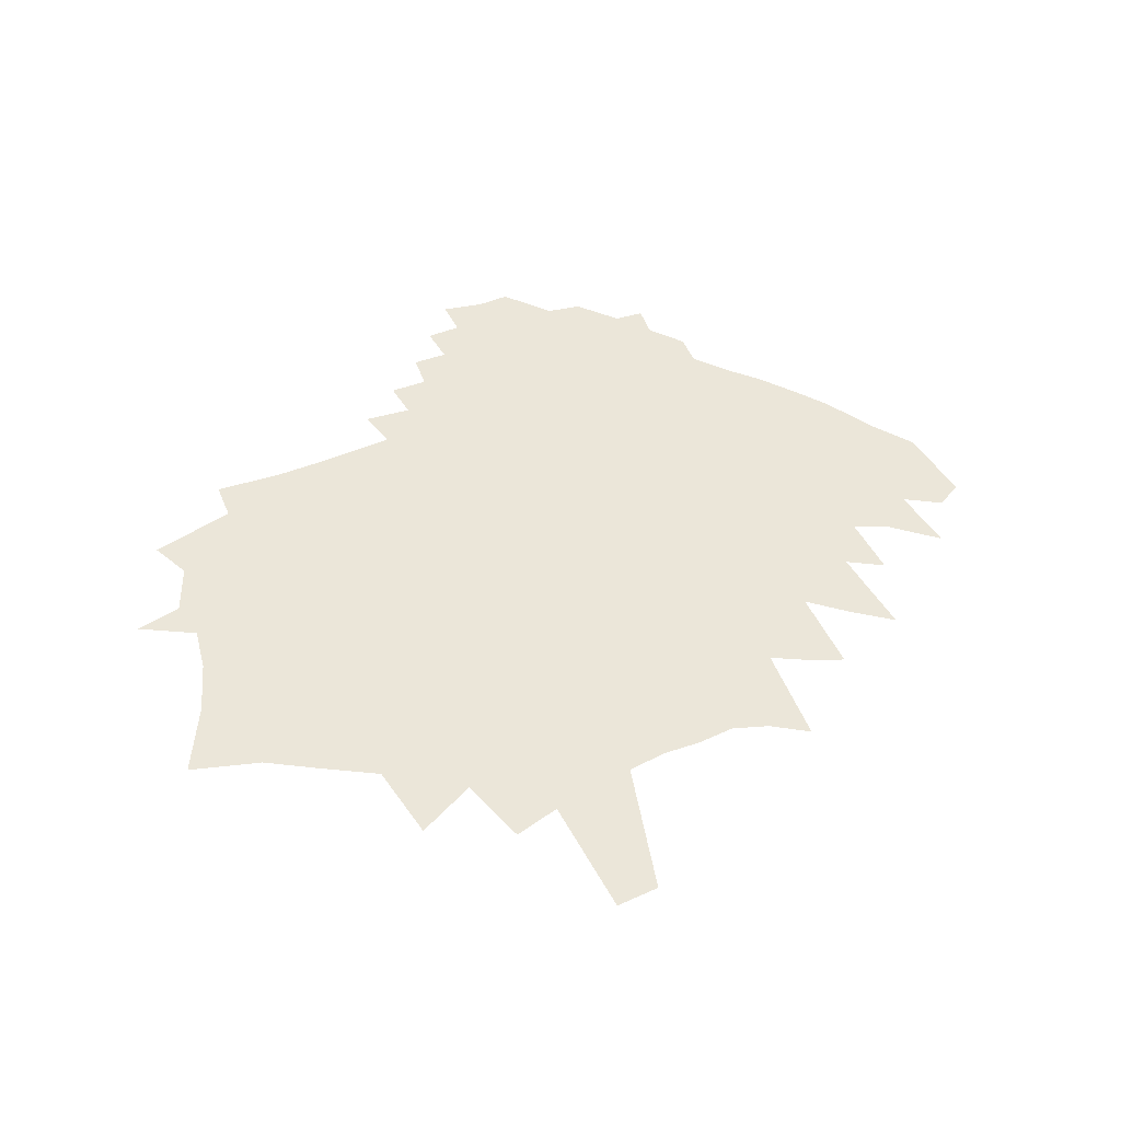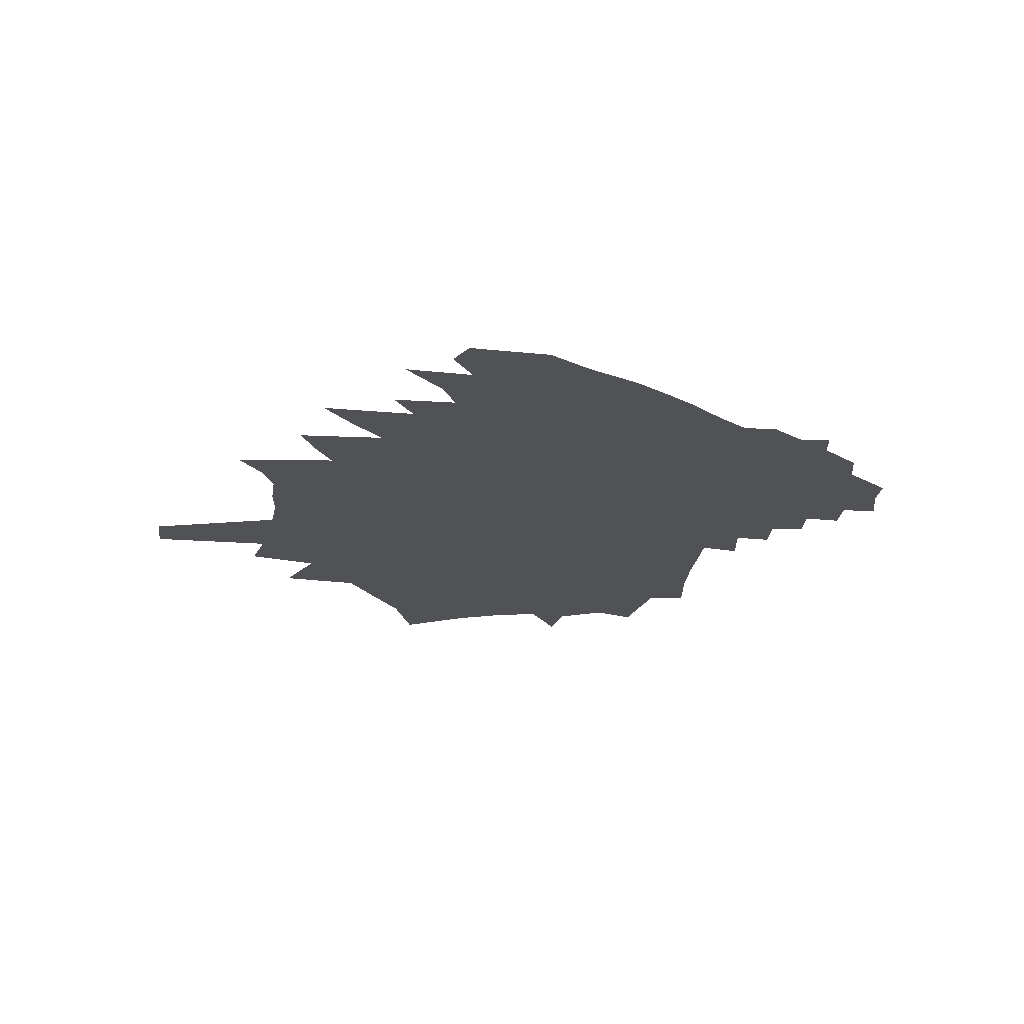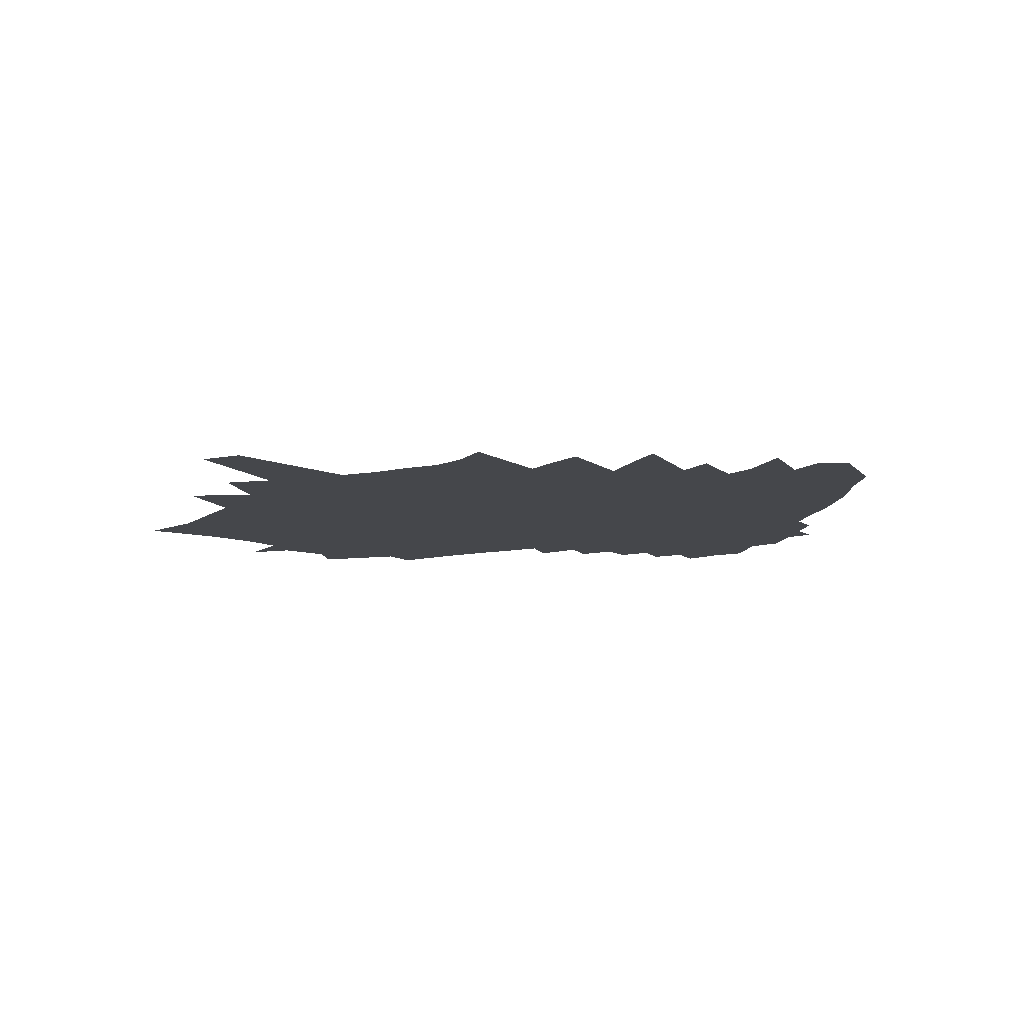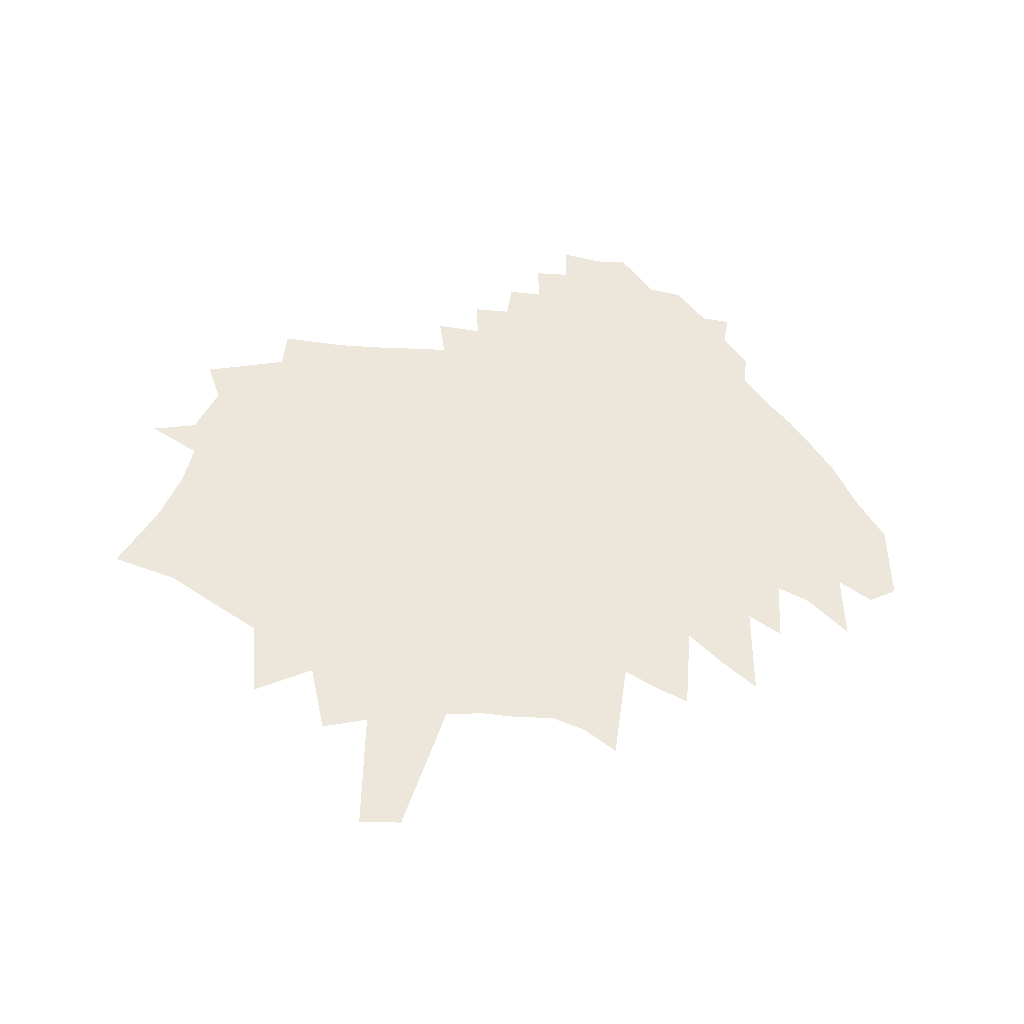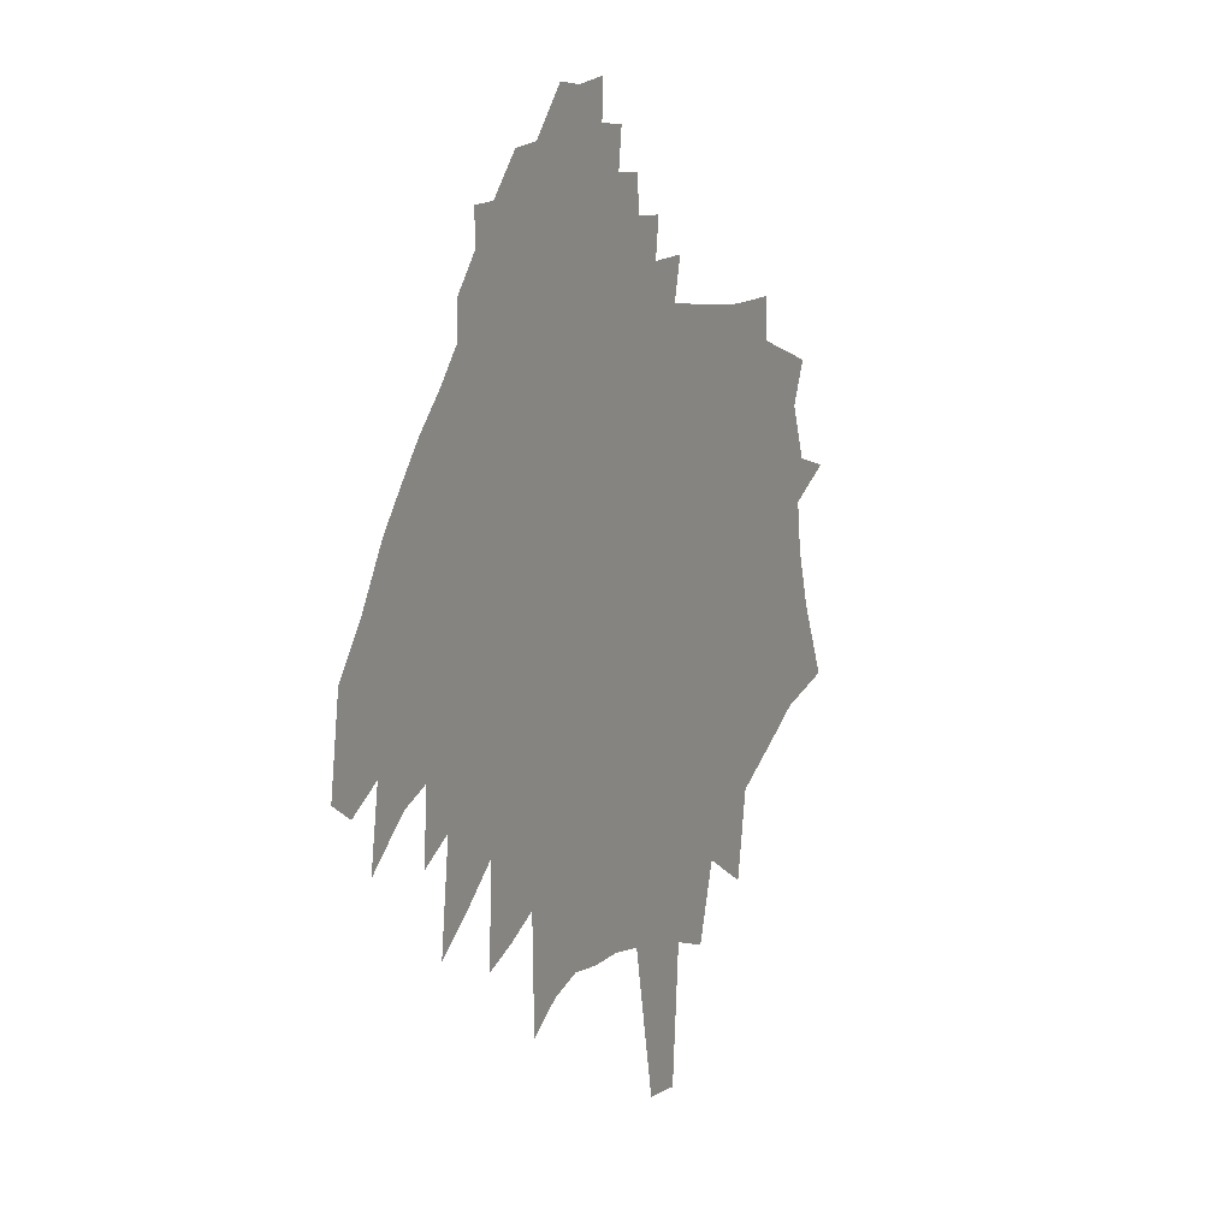
<metadata>
{"format":"obj","ext":"obj","renderer":"f3d","projection":"perspective","resolution":1024,"background":"white","views":[{"elev":48.3,"azim":-22.0,"up":"+Z"},{"elev":-20.7,"azim":87.2,"up":"+Z"},{"elev":-10.3,"azim":31.3,"up":"+Z"},{"elev":53.0,"azim":6.5,"up":"+Z"},{"elev":9.2,"azim":115.2,"up":"+Y"}]}
</metadata>
<code>
v 686 438.2 0
v 685.8 380.8 0
v 695.6 400.9 0
v 700.6 416.6 0
v 702.4 429.8 0
v 699.9 441.3 0
v 705.7 455.8 0
v 700 467.6 0
v 706.7 375.3 0
v 711.2 391.7 0
v 713.5 405.7 0
v 720.8 422.7 0
v 719.5 434.1 0
v 723.2 447.6 0
v 717.2 459.3 0
v 712.3 470.8 0
v 722.2 366.7 0
v 727.1 383.8 0
v 730.7 398.9 0
v 733.8 413 0
v 736.5 426.4 0
v 736.2 437.8 0
v 737.1 449.7 0
v 736 460.8 0
v 725.4 474.2 0
v 725.4 485.7 0
v 737.3 358.5 0
v 744 377.9 0
v 748.1 393.5 0
v 751.1 407.2 0
v 752.9 419.4 0
v 754.2 430.9 0
v 754.3 441.5 0
v 755.2 452.1 0
v 752.7 462.1 0
v 748.9 473.2 0
v 745.2 484.7 0
v 741.9 335.2 0
v 752 362.7 0
v 759.1 383.5 0
v 762.4 397.9 0
v 764.1 410.1 0
v 766.4 422.5 0
v 767.1 433.2 0
v 766.7 443.3 0
v 765.8 453.3 0
v 764.3 463.5 0
v 761.5 474.3 0
v 759.3 485.1 0
v 759.2 344.5 0
v 767.1 368.9 0
v 771.5 386.2 0
v 773.6 399.3 0
v 775.7 412 0
v 777.3 423.8 0
v 778 434.4 0
v 777.8 444.4 0
v 777.5 454.5 0
v 775.1 464.8 0
v 774.9 474.9 0
v 771.7 486 0
v 766.1 324 0
v 774.9 353.2 0
v 780.3 373.6 0
v 784 389.8 0
v 786.4 403.2 0
v 787.4 414.5 0
v 788.1 425.1 0
v 788.4 435.3 0
v 788.6 445.5 0
v 788.5 455.4 0
v 786.8 465.5 0
v 785.7 475.8 0
v 783.3 486.7 0
v 780.3 498.3 0
v 779.8 328.1 0
v 787.3 356.3 0
v 792.2 376.8 0
v 795.1 392 0
v 797.3 405.3 0
v 798.3 416.3 0
v 798.6 426.3 0
v 799 436.4 0
v 799.2 446.4 0
v 799.2 456.1 0
v 798.3 466 0
v 797.9 475.9 0
v 795.9 486.5 0
v 794.4 497.2 0
v 792.8 508 0
v 783.1 291.7 0
v 792.4 330.4 0
v 799.9 361.8 0
v 803.2 379.2 0
v 806.2 395.1 0
v 808.1 408 0
v 808.8 418.1 0
v 809.1 427.8 0
v 808.9 437.1 0
v 809.2 447.1 0
v 808.7 456.7 0
v 808.3 466.4 0
v 808.2 476.3 0
v 806.9 486.6 0
v 806.6 496.7 0
v 804 508.1 0
v 804.5 518.2 0
v 796 292.8 0
v 804.7 332.9 0
v 810.1 360.4 0
v 813.6 380.9 0
v 815.9 396 0
v 817.3 408.2 0
v 817.9 418.1 0
v 818.3 427.9 0
v 818.5 437.5 0
v 818.7 447.4 0
v 818.4 457 0
v 818.2 466.7 0
v 818 476.7 0
v 817.7 486.6 0
v 817.3 496.6 0
v 817 506.3 0
v 814.9 518.2 0
v 813.4 528.9 0
v 816.3 334.6 0
v 820.9 363.4 0
v 823.5 381.9 0
v 825.3 396.2 0
v 826.5 407.9 0
v 827.1 417.9 0
v 827.6 427.6 0
v 827.8 437.3 0
v 828.1 447.3 0
v 827.9 457.1 0
v 828 467 0
v 827.7 476.8 0
v 827.7 486.7 0
v 827.4 496.9 0
v 826.3 507.4 0
v 826.6 517.2 0
v 823.7 529.3 0
v 823.1 539.8 0
v 827.4 334.4 0
v 830.9 363.4 0
v 833.2 382.9 0
v 834.7 397.2 0
v 835.7 408.6 0
v 836.4 418.1 0
v 837.1 428 0
v 837.7 438 0
v 838.6 448.1 0
v 838 457.5 0
v 839.2 467.5 0
v 839 477 0
v 839.2 486.6 0
v 839 496.1 0
v 837.3 506.8 0
v 836.6 517.1 0
v 836.1 527.4 0
v 835.4 537.6 0
v 838.4 335.5 0
v 840.7 362.5 0
v 842.4 382.2 0
v 843.6 396.6 0
v 844.7 407.6 0
v 845.6 418.1 0
v 846.3 428 0
v 847.4 438.8 0
v 847.9 448.5 0
v 848.2 458 0
v 848.6 467.5 0
v 848.5 476.9 0
v 848.7 486.4 0
v 848.9 495.8 0
v 848 505.9 0
v 847.5 515.9 0
v 846.1 527 0
v 844.9 538.1 0
v 848.9 332.2 0
v 850.4 361.8 0
v 851.6 381.6 0
v 852.8 394.4 0
v 853.7 406.4 0
v 854.6 417.5 0
v 855.5 428 0
v 856.3 438.8 0
v 856.9 448.4 0
v 857.5 458.1 0
v 858.1 467.5 0
v 857.8 476.8 0
v 858.1 486.2 0
v 858.2 495.5 0
v 857.9 505.1 0
v 857.9 514.6 0
v 856.5 525.3 0
v 859.6 325.6 0
v 860.4 355.5 0
v 861 378 0
v 861.9 392.9 0
v 862.8 405 0
v 863.6 416.9 0
v 864.4 427.3 0
v 865.1 438.2 0
v 865.8 448.3 0
v 866.2 457.9 0
v 866.7 467.3 0
v 866.7 476.6 0
v 867 485.8 0
v 867.2 495.2 0
v 867.1 504.5 0
v 867.5 513.8 0
v 866.6 523.8 0
v 870.7 350.4 0
v 870.5 374.3 0
v 870.9 392.2 0
v 871.7 405.1 0
v 872.4 416.9 0
v 873.2 427.3 0
v 873.9 437.6 0
v 874.5 448.3 0
v 874.9 458.1 0
v 875.3 467.1 0
v 875.6 476.2 0
v 875.9 485.5 0
v 876.2 494.7 0
v 876.5 503.9 0
v 876.8 512.9 0
v 880.9 346.5 0
v 880.1 371.7 0
v 879.7 391.7 0
v 880.6 403.7 0
v 881.2 415.6 0
v 881.9 426.6 0
v 882.5 437.5 0
v 883.1 447.7 0
v 883.6 457.3 0
v 884 466.5 0
v 884.5 475.7 0
v 884.5 485 0
v 884.8 494.2 0
v 885 503.2 0
v 885.5 512.3 0
v 891.3 362.6 0
v 888.7 389.4 0
v 889.4 402.1 0
v 890 414 0
v 890.8 425.1 0
v 891.3 436.2 0
v 891.9 446.5 0
v 892.5 456.4 0
v 892.8 465.9 0
v 893 475.3 0
v 893.2 484.4 0
v 893.2 493.6 0
v 902.6 354.5 0
v 899.3 381.6 0
v 898.7 398.7 0
v 899.5 410.8 0
v 900.3 422.1 0
v 900.5 434 0
v 900.8 445.2 0
v 901.2 456.3 0
v 901.4 466 0
v 901.3 475.1 0
v 909.8 375.8 0
v 908.5 394.1 0
v 908.6 408.2 0
v 908.9 421.2 0
v 909.2 433.3 0
v 909.3 446 0
v 909.8 457.3 0
v 910 466.4 0
v 918.1 390.3 0
v 917.6 405.5 0
v 918.4 417.6 0
v 918 431.5 0
v 917.6 445.3 0
v 917.6 457.3 0
v 931.7 379.2 0
v 928.7 398.9 0
v 927.9 414 0
v 925.9 435.6 0
v 925.5 447.5 0
v 939.3 392.8 0
v 936.1 414.9 0
v 934.3 432.8 0
v 947 397.3 0
v 943.6 420.6 0
f 5 6 1
f 9 10 2
f 2 10 3
f 10 11 3
f 3 11 4
f 11 12 4
f 4 12 5
f 12 13 5
f 5 13 6
f 13 14 6
f 6 14 7
f 14 15 7
f 7 15 8
f 15 16 8
f 17 18 9
f 9 18 10
f 18 19 10
f 10 19 11
f 19 20 11
f 11 20 12
f 20 21 12
f 12 21 13
f 21 22 13
f 13 22 14
f 22 23 14
f 14 23 15
f 23 24 15
f 15 24 16
f 24 25 16
f 27 28 17
f 17 28 18
f 28 29 18
f 18 29 19
f 29 30 19
f 19 30 20
f 30 31 20
f 20 31 21
f 31 32 21
f 21 32 22
f 32 33 22
f 22 33 23
f 33 34 23
f 23 34 24
f 34 35 24
f 24 35 25
f 35 36 25
f 25 36 26
f 36 37 26
f 38 39 27
f 27 39 28
f 39 40 28
f 28 40 29
f 40 41 29
f 29 41 30
f 41 42 30
f 30 42 31
f 42 43 31
f 31 43 32
f 43 44 32
f 32 44 33
f 44 45 33
f 33 45 34
f 45 46 34
f 34 46 35
f 46 47 35
f 35 47 36
f 47 48 36
f 36 48 37
f 48 49 37
f 38 50 39
f 50 51 39
f 39 51 40
f 51 52 40
f 40 52 41
f 52 53 41
f 41 53 42
f 53 54 42
f 42 54 43
f 54 55 43
f 43 55 44
f 55 56 44
f 44 56 45
f 56 57 45
f 45 57 46
f 57 58 46
f 46 58 47
f 58 59 47
f 47 59 48
f 59 60 48
f 48 60 49
f 60 61 49
f 62 63 50
f 50 63 51
f 63 64 51
f 51 64 52
f 64 65 52
f 52 65 53
f 65 66 53
f 53 66 54
f 66 67 54
f 54 67 55
f 67 68 55
f 55 68 56
f 68 69 56
f 56 69 57
f 69 70 57
f 57 70 58
f 70 71 58
f 58 71 59
f 71 72 59
f 59 72 60
f 72 73 60
f 60 73 61
f 73 74 61
f 62 76 63
f 76 77 63
f 63 77 64
f 77 78 64
f 64 78 65
f 78 79 65
f 65 79 66
f 79 80 66
f 66 80 67
f 80 81 67
f 67 81 68
f 81 82 68
f 68 82 69
f 82 83 69
f 69 83 70
f 83 84 70
f 70 84 71
f 84 85 71
f 71 85 72
f 85 86 72
f 72 86 73
f 86 87 73
f 73 87 74
f 87 88 74
f 74 88 75
f 88 89 75
f 91 92 76
f 76 92 77
f 92 93 77
f 77 93 78
f 93 94 78
f 78 94 79
f 94 95 79
f 79 95 80
f 95 96 80
f 80 96 81
f 96 97 81
f 81 97 82
f 97 98 82
f 82 98 83
f 98 99 83
f 83 99 84
f 99 100 84
f 84 100 85
f 100 101 85
f 85 101 86
f 101 102 86
f 86 102 87
f 102 103 87
f 87 103 88
f 103 104 88
f 88 104 89
f 104 105 89
f 89 105 90
f 105 106 90
f 91 108 92
f 108 109 92
f 92 109 93
f 109 110 93
f 93 110 94
f 110 111 94
f 94 111 95
f 111 112 95
f 95 112 96
f 112 113 96
f 96 113 97
f 113 114 97
f 97 114 98
f 114 115 98
f 98 115 99
f 115 116 99
f 99 116 100
f 116 117 100
f 100 117 101
f 117 118 101
f 101 118 102
f 118 119 102
f 102 119 103
f 119 120 103
f 103 120 104
f 120 121 104
f 104 121 105
f 121 122 105
f 105 122 106
f 122 123 106
f 106 123 107
f 123 124 107
f 109 126 110
f 126 127 110
f 110 127 111
f 127 128 111
f 111 128 112
f 128 129 112
f 112 129 113
f 129 130 113
f 113 130 114
f 130 131 114
f 114 131 115
f 131 132 115
f 115 132 116
f 132 133 116
f 116 133 117
f 133 134 117
f 117 134 118
f 134 135 118
f 118 135 119
f 135 136 119
f 119 136 120
f 136 137 120
f 120 137 121
f 137 138 121
f 121 138 122
f 138 139 122
f 122 139 123
f 139 140 123
f 123 140 124
f 140 141 124
f 124 141 125
f 141 142 125
f 126 144 127
f 144 145 127
f 127 145 128
f 145 146 128
f 128 146 129
f 146 147 129
f 129 147 130
f 147 148 130
f 130 148 131
f 148 149 131
f 131 149 132
f 149 150 132
f 132 150 133
f 150 151 133
f 133 151 134
f 151 152 134
f 134 152 135
f 152 153 135
f 135 153 136
f 153 154 136
f 136 154 137
f 154 155 137
f 137 155 138
f 155 156 138
f 138 156 139
f 156 157 139
f 139 157 140
f 157 158 140
f 140 158 141
f 158 159 141
f 141 159 142
f 159 160 142
f 142 160 143
f 160 161 143
f 144 162 145
f 162 163 145
f 145 163 146
f 163 164 146
f 146 164 147
f 164 165 147
f 147 165 148
f 165 166 148
f 148 166 149
f 166 167 149
f 149 167 150
f 167 168 150
f 150 168 151
f 168 169 151
f 151 169 152
f 169 170 152
f 152 170 153
f 170 171 153
f 153 171 154
f 171 172 154
f 154 172 155
f 172 173 155
f 155 173 156
f 173 174 156
f 156 174 157
f 174 175 157
f 157 175 158
f 175 176 158
f 158 176 159
f 176 177 159
f 159 177 160
f 177 178 160
f 160 178 161
f 178 179 161
f 162 180 163
f 180 181 163
f 163 181 164
f 181 182 164
f 164 182 165
f 182 183 165
f 165 183 166
f 183 184 166
f 166 184 167
f 184 185 167
f 167 185 168
f 185 186 168
f 168 186 169
f 186 187 169
f 169 187 170
f 187 188 170
f 170 188 171
f 188 189 171
f 171 189 172
f 189 190 172
f 172 190 173
f 190 191 173
f 173 191 174
f 191 192 174
f 174 192 175
f 192 193 175
f 175 193 176
f 193 194 176
f 176 194 177
f 194 195 177
f 177 195 178
f 195 196 178
f 178 196 179
f 180 197 181
f 197 198 181
f 181 198 182
f 198 199 182
f 182 199 183
f 199 200 183
f 183 200 184
f 200 201 184
f 184 201 185
f 201 202 185
f 185 202 186
f 202 203 186
f 186 203 187
f 203 204 187
f 187 204 188
f 204 205 188
f 188 205 189
f 205 206 189
f 189 206 190
f 206 207 190
f 190 207 191
f 207 208 191
f 191 208 192
f 208 209 192
f 192 209 193
f 209 210 193
f 193 210 194
f 210 211 194
f 194 211 195
f 211 212 195
f 195 212 196
f 212 213 196
f 198 214 199
f 214 215 199
f 199 215 200
f 215 216 200
f 200 216 201
f 216 217 201
f 201 217 202
f 217 218 202
f 202 218 203
f 218 219 203
f 203 219 204
f 219 220 204
f 204 220 205
f 220 221 205
f 205 221 206
f 221 222 206
f 206 222 207
f 222 223 207
f 207 223 208
f 223 224 208
f 208 224 209
f 224 225 209
f 209 225 210
f 225 226 210
f 210 226 211
f 226 227 211
f 211 227 212
f 227 228 212
f 212 228 213
f 214 229 215
f 229 230 215
f 215 230 216
f 230 231 216
f 216 231 217
f 231 232 217
f 217 232 218
f 232 233 218
f 218 233 219
f 233 234 219
f 219 234 220
f 234 235 220
f 220 235 221
f 235 236 221
f 221 236 222
f 236 237 222
f 222 237 223
f 237 238 223
f 223 238 224
f 238 239 224
f 224 239 225
f 239 240 225
f 225 240 226
f 240 241 226
f 226 241 227
f 241 242 227
f 227 242 228
f 242 243 228
f 230 244 231
f 244 245 231
f 231 245 232
f 245 246 232
f 232 246 233
f 246 247 233
f 233 247 234
f 247 248 234
f 234 248 235
f 248 249 235
f 235 249 236
f 249 250 236
f 236 250 237
f 250 251 237
f 237 251 238
f 251 252 238
f 238 252 239
f 252 253 239
f 239 253 240
f 253 254 240
f 240 254 241
f 254 255 241
f 241 255 242
f 244 256 245
f 256 257 245
f 245 257 246
f 257 258 246
f 246 258 247
f 258 259 247
f 247 259 248
f 259 260 248
f 248 260 249
f 260 261 249
f 249 261 250
f 261 262 250
f 250 262 251
f 262 263 251
f 251 263 252
f 263 264 252
f 252 264 253
f 264 265 253
f 253 265 254
f 257 266 258
f 266 267 258
f 258 267 259
f 267 268 259
f 259 268 260
f 268 269 260
f 260 269 261
f 269 270 261
f 261 270 262
f 270 271 262
f 262 271 263
f 271 272 263
f 263 272 264
f 272 273 264
f 264 273 265
f 267 274 268
f 274 275 268
f 268 275 269
f 275 276 269
f 269 276 270
f 276 277 270
f 270 277 271
f 277 278 271
f 271 278 272
f 278 279 272
f 272 279 273
f 274 280 275
f 280 281 275
f 275 281 276
f 281 282 276
f 276 282 277
f 282 283 277
f 277 283 278
f 283 284 278
f 278 284 279
f 281 285 282
f 285 286 282
f 282 286 283
f 286 287 283
f 283 287 284
f 285 288 286
f 288 289 286
f 286 289 287

</code>
